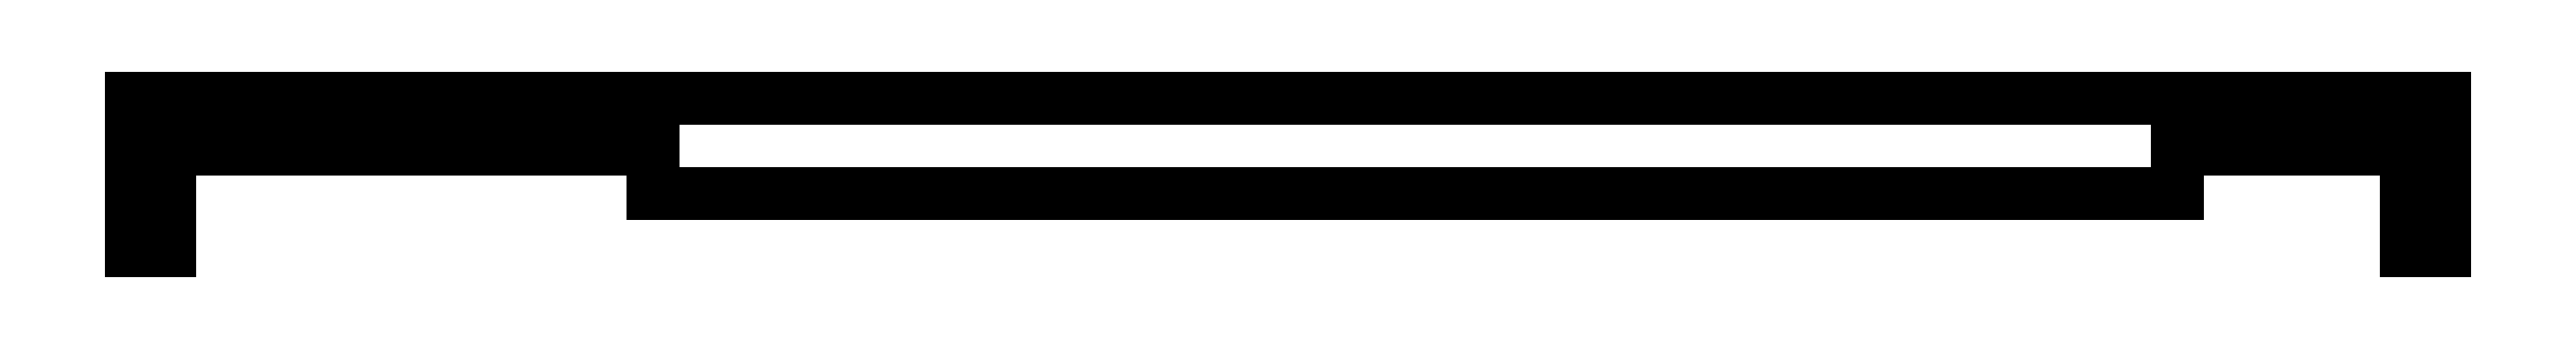
<metadata>
{"format":"dxf","ext":"dxf","renderer":"ezdxf+matplotlib","layout":"modelspace","background":"white","min_lineweight":24,"dpi":150}
</metadata>
<code>
0
SECTION
2
ENTITIES
0
LINE
8
0
10
-88
20
0
11
-50
21
0
0
LINE
8
0
10
-50
20
0
11
-50
21
-3.5
0
LINE
8
0
10
-50
20
-3.5
11
70
21
-3.5
0
LINE
8
0
10
70
20
-3.5
11
70
21
0
0
LINE
8
0
10
70
20
0
11
88
21
0
0
LINE
8
0
10
88
20
0
11
88
21
-8
0
LINE
8
0
10
88
20
-8
11
91
21
-8
0
LINE
8
0
10
91
20
-8
11
91
21
4
0
LINE
8
0
10
91
20
4
11
-91
21
4
0
LINE
8
0
10
-91
20
4
11
-91
21
-8
0
LINE
8
0
10
-91
20
-8
11
-88
21
-8
0
LINE
8
0
10
-88
20
-8
11
-88
21
0
0
ENDSEC
0
EOF

</code>
